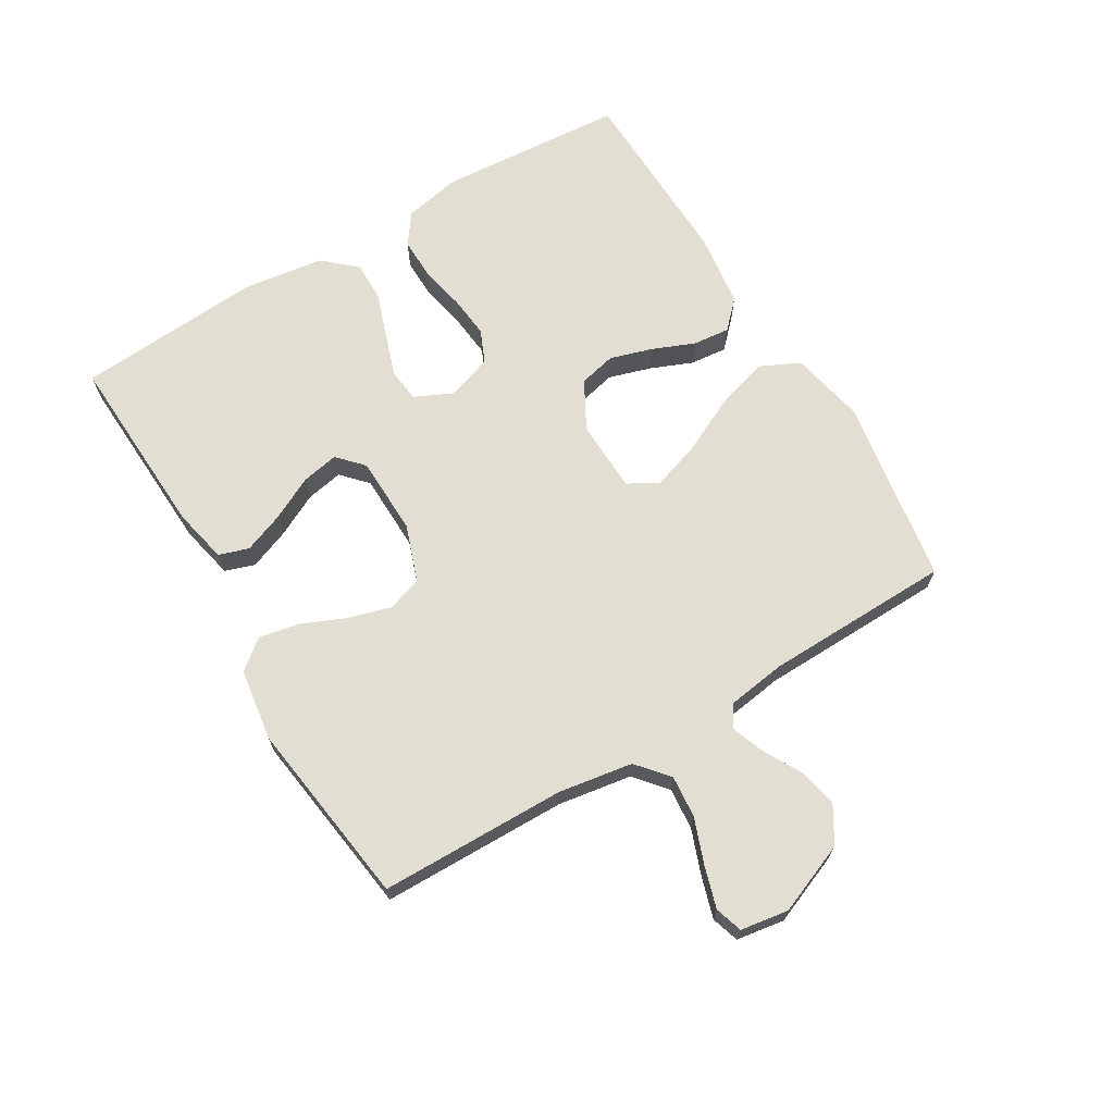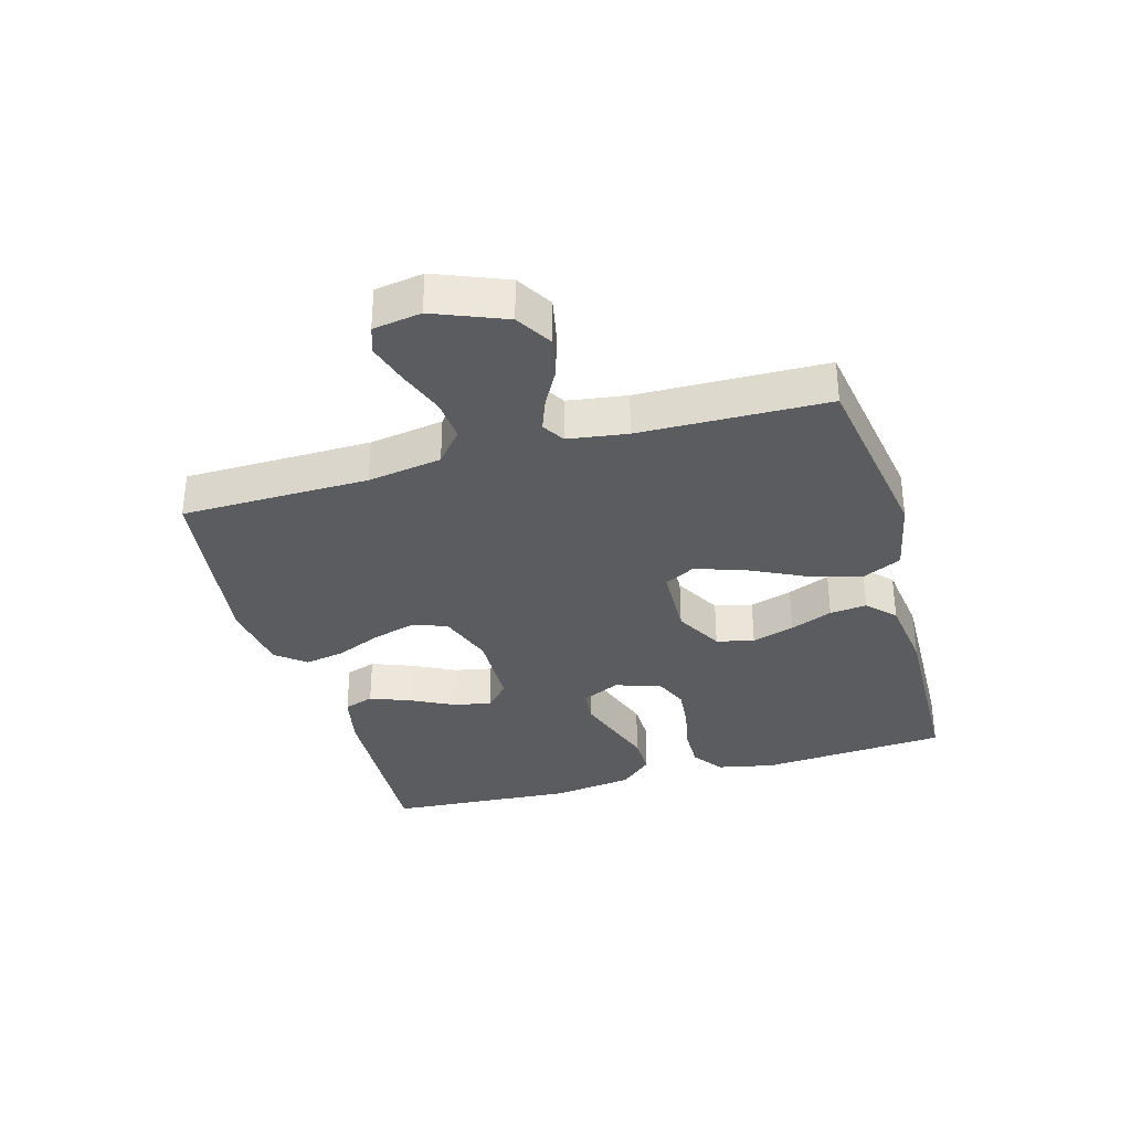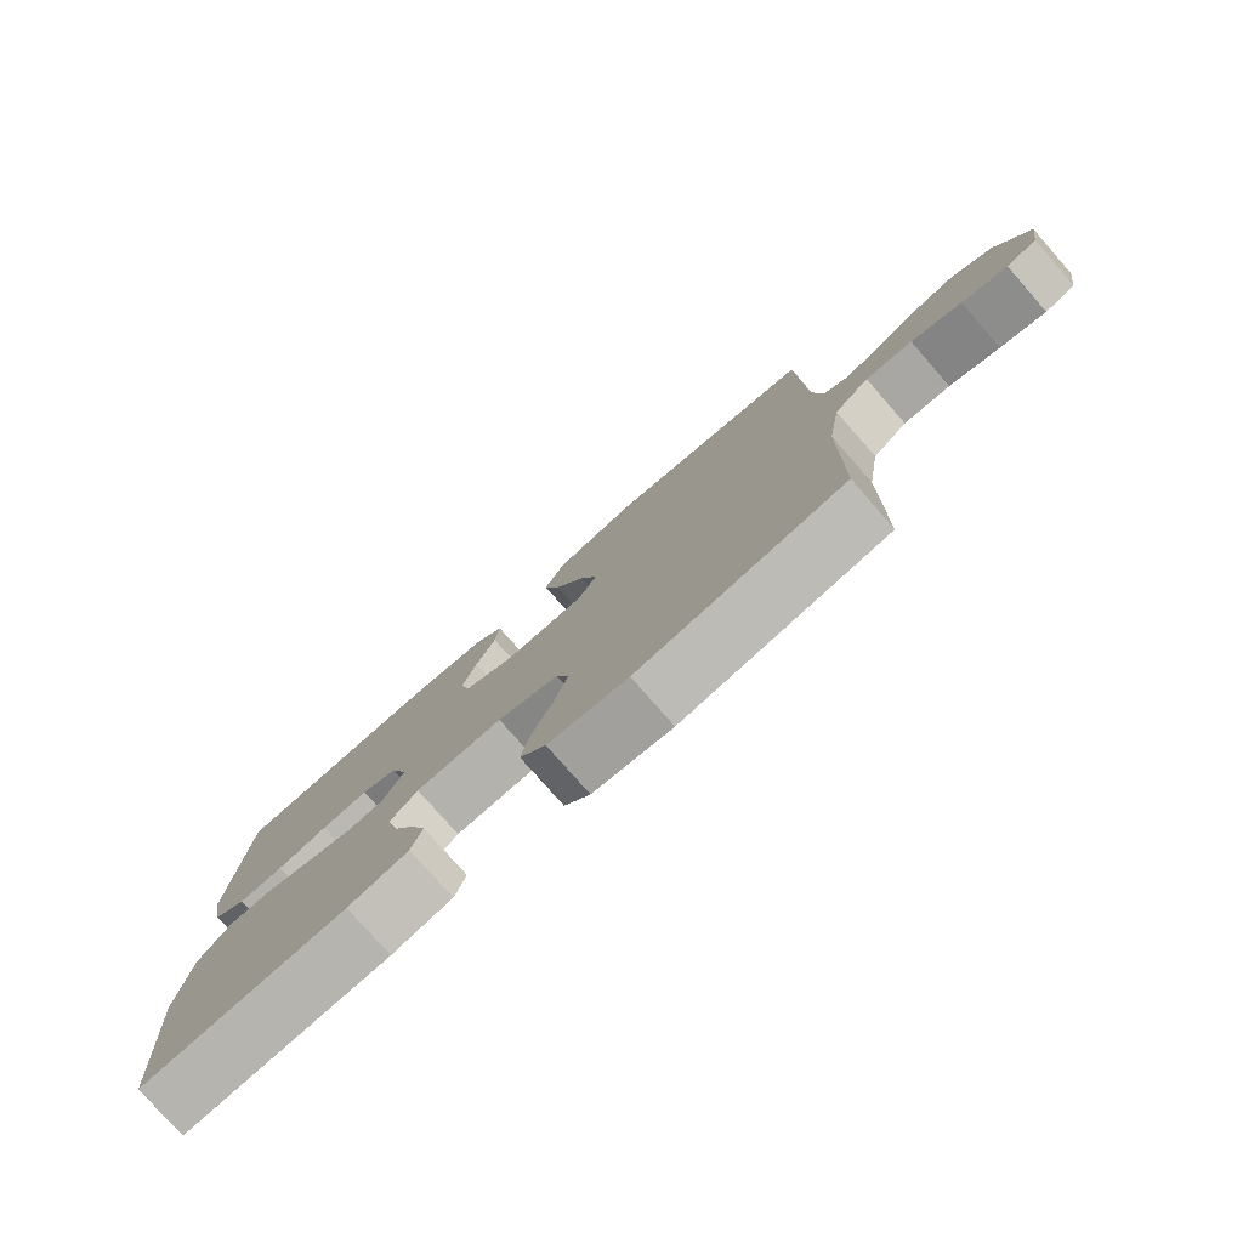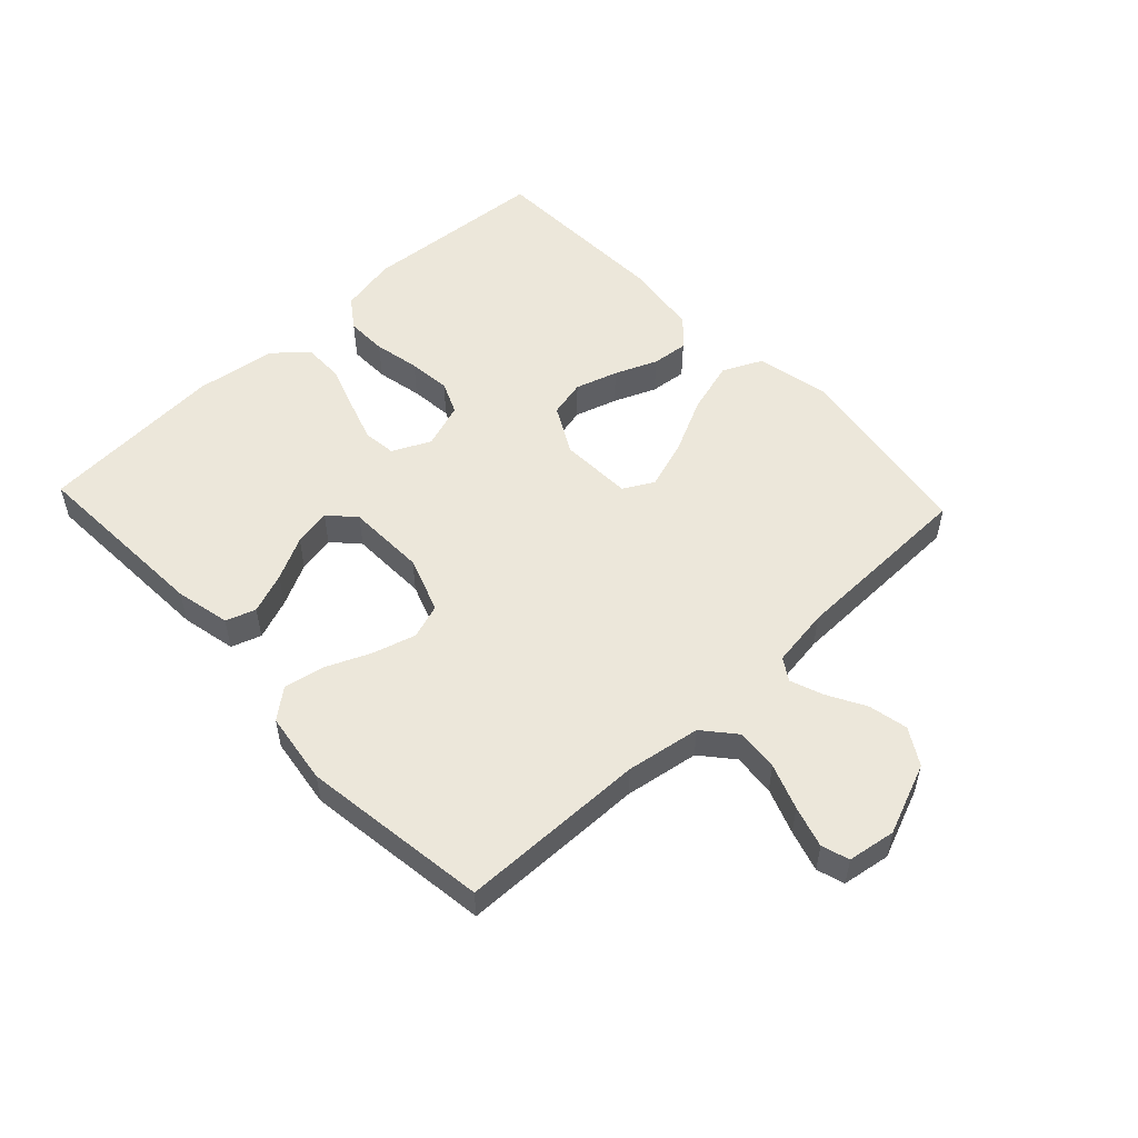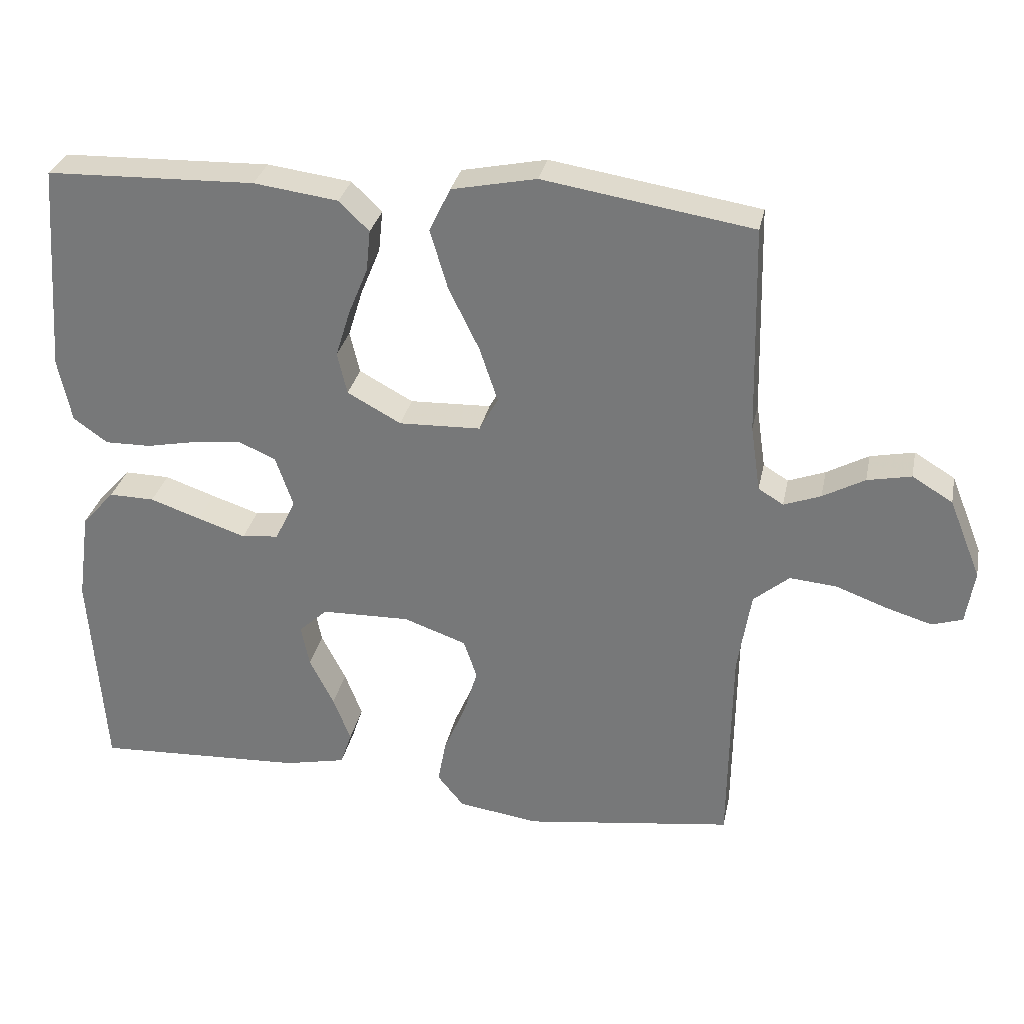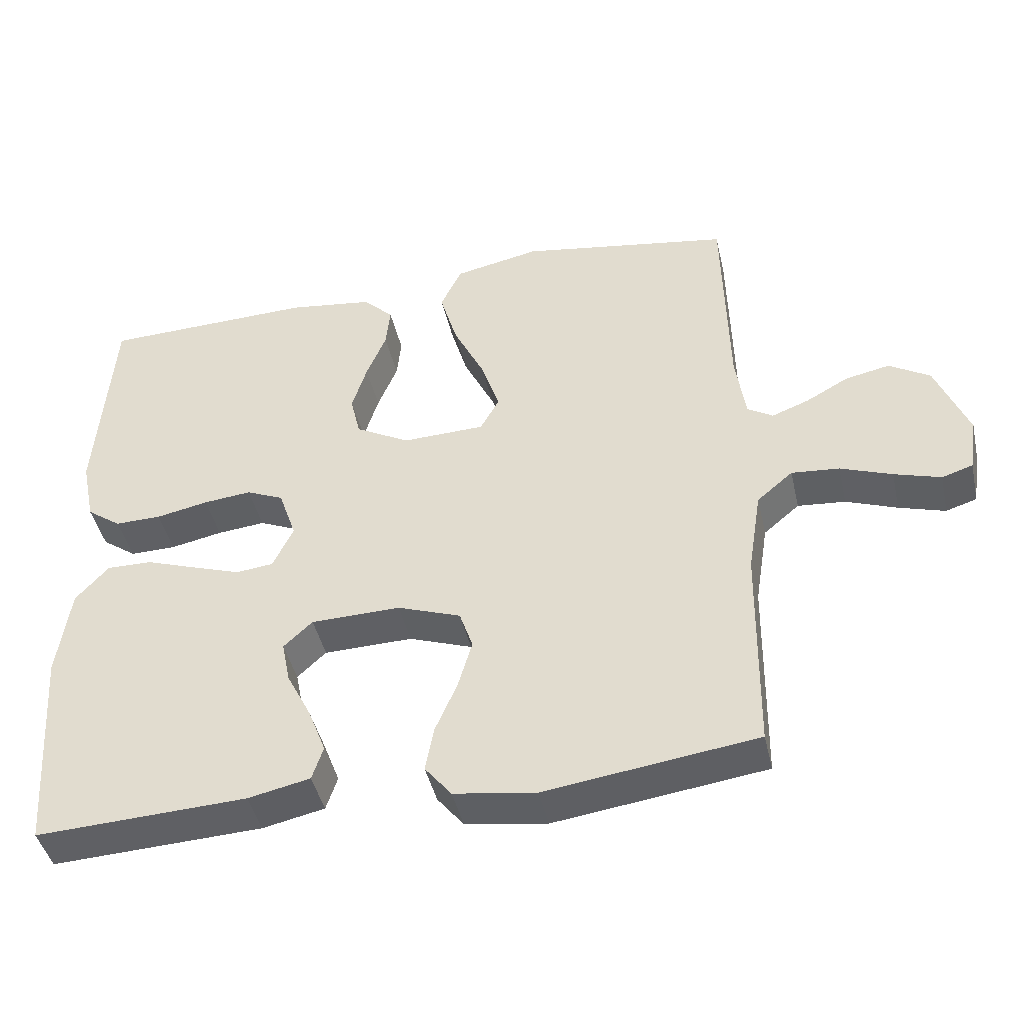
<metadata>
{"format":"obj","ext":"obj","renderer":"f3d","projection":"perspective","resolution":1024,"background":"white","views":[{"elev":67.9,"azim":-120.9,"up":"+Y"},{"elev":-33.9,"azim":-74.1,"up":"+Y"},{"elev":-78.4,"azim":-138.7,"up":"+Z"},{"elev":53.0,"azim":-133.2,"up":"+Y"},{"elev":30.6,"azim":-168.5,"up":"+Z"},{"elev":-43.5,"azim":-167.4,"up":"+Z"}]}
</metadata>
<code>
v 0.5 0.07 -0.5
v 0.2 0.07 -0.486
v 0.112 0.07 -0.467
v 0.096 0.07 -0.419
v 0.121 0.07 -0.354
v 0.156 0.07 -0.285
v 0.168 0.07 -0.225
v 0.127 0.07 -0.187
v 0 0.07 -0.184
v -0.09 0.07 -0.216
v -0.109 0.07 -0.272
v -0.089 0.07 -0.341
v -0.058 0.07 -0.413
v -0.046 0.07 -0.477
v -0.084 0.07 -0.524
v -0.2 0.07 -0.541
v -0.5 0.07 -0.5
v -0.504 0.07 -0.2
v -0.523 0.07 -0.081
v -0.574 0.07 -0.038
v -0.642 0.07 -0.044
v -0.715 0.07 -0.071
v -0.781 0.07 -0.091
v -0.825 0.07 -0.077
v -0.837 0.07 0
v -0.791 0.07 0.114
v -0.733 0.07 0.149
v -0.67 0.07 0.136
v -0.61 0.07 0.103
v -0.557 0.07 0.083
v -0.521 0.07 0.105
v -0.507 0.07 0.2
v -0.5 0.07 0.5
v -0.2 0.07 0.548
v -0.079 0.07 0.523
v -0.049 0.07 0.46
v -0.074 0.07 0.375
v -0.118 0.07 0.285
v -0.144 0.07 0.207
v -0.117 0.07 0.158
v 0 0.07 0.154
v 0.077 0.07 0.196
v 0.091 0.07 0.256
v 0.07 0.07 0.324
v 0.042 0.07 0.392
v 0.036 0.07 0.451
v 0.079 0.07 0.493
v 0.2 0.07 0.509
v 0.5 0.07 0.5
v 0.522 0.07 0.2
v 0.503 0.07 0.108
v 0.454 0.07 0.073
v 0.388 0.07 0.074
v 0.314 0.07 0.089
v 0.246 0.07 0.096
v 0.193 0.07 0.073
v 0.168 0.07 0
v 0.197 0.07 -0.061
v 0.25 0.07 -0.067
v 0.319 0.07 -0.044
v 0.391 0.07 -0.019
v 0.456 0.07 -0.018
v 0.503 0.07 -0.07
v 0.521 0.07 -0.2
v 0.5 0 -0.5
v 0.2 0 -0.486
v 0.112 0 -0.467
v 0.096 0 -0.419
v 0.121 0 -0.354
v 0.156 0 -0.285
v 0.168 0 -0.225
v 0.127 0 -0.187
v 0 0 -0.184
v -0.09 0 -0.216
v -0.109 0 -0.272
v -0.089 0 -0.341
v -0.058 0 -0.413
v -0.046 0 -0.477
v -0.084 0 -0.524
v -0.2 0 -0.541
v -0.5 0 -0.5
v -0.504 0 -0.2
v -0.523 0 -0.081
v -0.574 0 -0.038
v -0.642 0 -0.044
v -0.715 0 -0.071
v -0.781 0 -0.091
v -0.825 0 -0.077
v -0.837 0 0
v -0.791 0 0.114
v -0.733 0 0.149
v -0.67 0 0.136
v -0.61 0 0.103
v -0.557 0 0.083
v -0.521 0 0.105
v -0.507 0 0.2
v -0.5 0 0.5
v -0.2 0 0.548
v -0.079 0 0.523
v -0.049 0 0.46
v -0.074 0 0.375
v -0.118 0 0.285
v -0.144 0 0.207
v -0.117 0 0.158
v 0 0 0.154
v 0.077 0 0.196
v 0.091 0 0.256
v 0.07 0 0.324
v 0.042 0 0.392
v 0.036 0 0.451
v 0.079 0 0.493
v 0.2 0 0.509
v 0.5 0 0.5
v 0.522 0 0.2
v 0.503 0 0.108
v 0.454 0 0.073
v 0.388 0 0.074
v 0.314 0 0.089
v 0.246 0 0.096
v 0.193 0 0.073
v 0.168 0 0
v 0.197 0 -0.061
v 0.25 0 -0.067
v 0.319 0 -0.044
v 0.391 0 -0.019
v 0.456 0 -0.018
v 0.503 0 -0.07
v 0.521 0 -0.2
f 4 5 6
f 3 4 6
f 2 3 6
f 1 2 6
f 64 1 6
f 63 64 6
f 62 63 6
f 61 62 6
f 60 61 6
f 59 60 6 7
f 58 59 7 8
f 57 58 8 9
f 56 57 9 10
f 52 53 54
f 51 52 54
f 50 51 54
f 49 50 54
f 48 49 54
f 47 48 54
f 46 47 54
f 45 46 54
f 44 45 54
f 43 44 54 55
f 42 43 55 56
f 36 37 38
f 35 36 38
f 34 35 38
f 33 34 38
f 32 33 38
f 31 32 38 39
f 30 31 39 40
f 27 28 29
f 26 27 29
f 25 26 29
f 24 25 29
f 23 24 29
f 22 23 29
f 21 22 29
f 20 21 29 30
f 30 40 41
f 20 30 41
f 19 20 41
f 16 17 18
f 15 16 18
f 14 15 18
f 13 14 18
f 12 13 18
f 11 12 18 19
f 41 42 56 10
f 10 11 19 41
f 70 69 68
f 70 68 67
f 70 67 66
f 70 66 65
f 70 65 128
f 70 128 127
f 70 127 126
f 70 126 125
f 70 125 124
f 71 70 124 123
f 72 71 123 122
f 73 72 122 121
f 74 73 121 120
f 118 117 116
f 118 116 115
f 118 115 114
f 118 114 113
f 118 113 112
f 118 112 111
f 118 111 110
f 118 110 109
f 118 109 108
f 119 118 108 107
f 120 119 107 106
f 102 101 100
f 102 100 99
f 102 99 98
f 102 98 97
f 102 97 96
f 103 102 96 95
f 104 103 95 94
f 93 92 91
f 93 91 90
f 93 90 89
f 93 89 88
f 93 88 87
f 93 87 86
f 93 86 85
f 94 93 85 84
f 105 104 94
f 105 94 84
f 105 84 83
f 82 81 80
f 82 80 79
f 82 79 78
f 82 78 77
f 82 77 76
f 83 82 76 75
f 74 120 106 105
f 105 83 75 74
f 1 65 66 2
f 2 66 67 3
f 3 67 68 4
f 4 68 69 5
f 5 69 70 6
f 6 70 71 7
f 7 71 72 8
f 8 72 73 9
f 9 73 74 10
f 10 74 75 11
f 11 75 76 12
f 12 76 77 13
f 13 77 78 14
f 14 78 79 15
f 15 79 80 16
f 16 80 81 17
f 17 81 82 18
f 18 82 83 19
f 19 83 84 20
f 20 84 85 21
f 21 85 86 22
f 22 86 87 23
f 23 87 88 24
f 24 88 89 25
f 25 89 90 26
f 26 90 91 27
f 27 91 92 28
f 28 92 93 29
f 29 93 94 30
f 30 94 95 31
f 31 95 96 32
f 32 96 97 33
f 33 97 98 34
f 34 98 99 35
f 35 99 100 36
f 36 100 101 37
f 37 101 102 38
f 38 102 103 39
f 39 103 104 40
f 40 104 105 41
f 41 105 106 42
f 42 106 107 43
f 43 107 108 44
f 44 108 109 45
f 45 109 110 46
f 46 110 111 47
f 47 111 112 48
f 48 112 113 49
f 49 113 114 50
f 50 114 115 51
f 51 115 116 52
f 52 116 117 53
f 53 117 118 54
f 54 118 119 55
f 55 119 120 56
f 56 120 121 57
f 57 121 122 58
f 58 122 123 59
f 59 123 124 60
f 60 124 125 61
f 61 125 126 62
f 62 126 127 63
f 63 127 128 64
f 64 128 65 1

</code>
